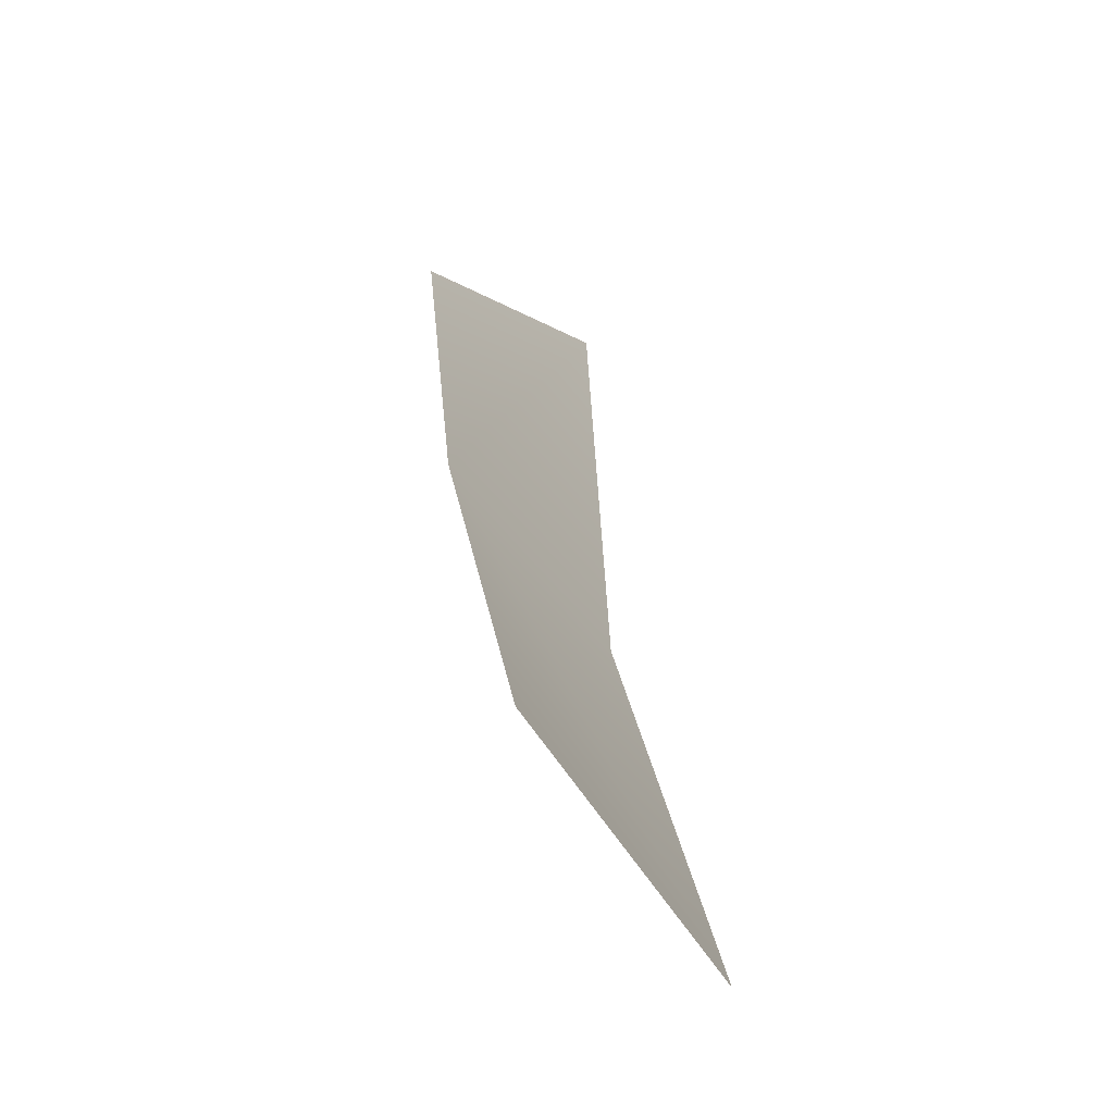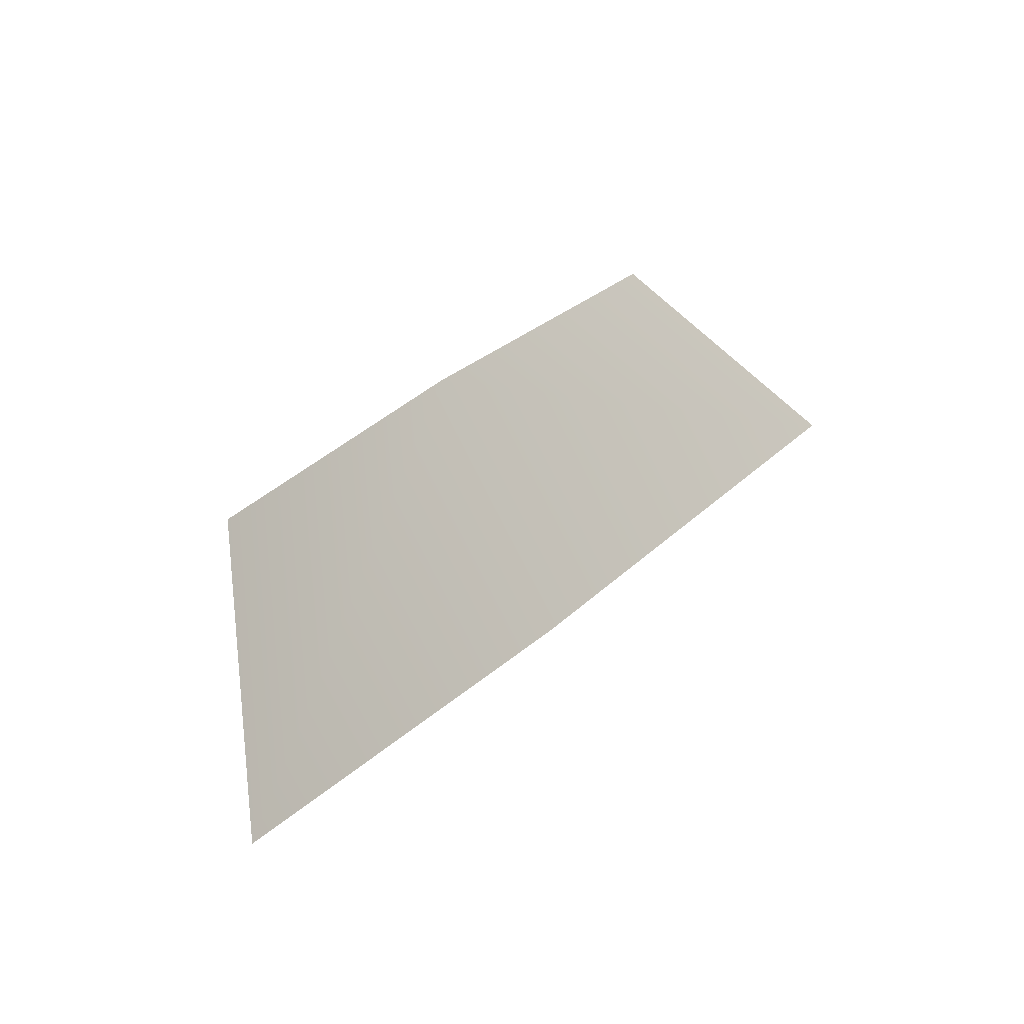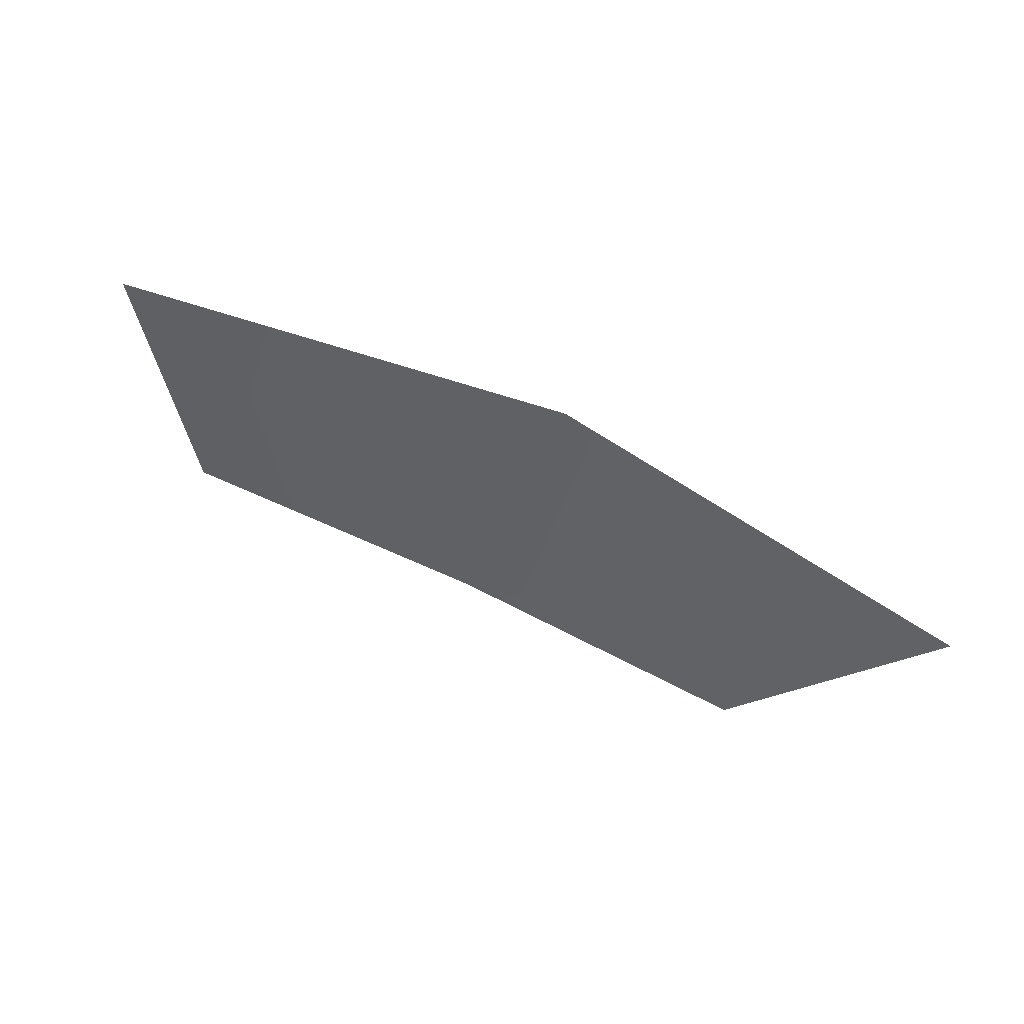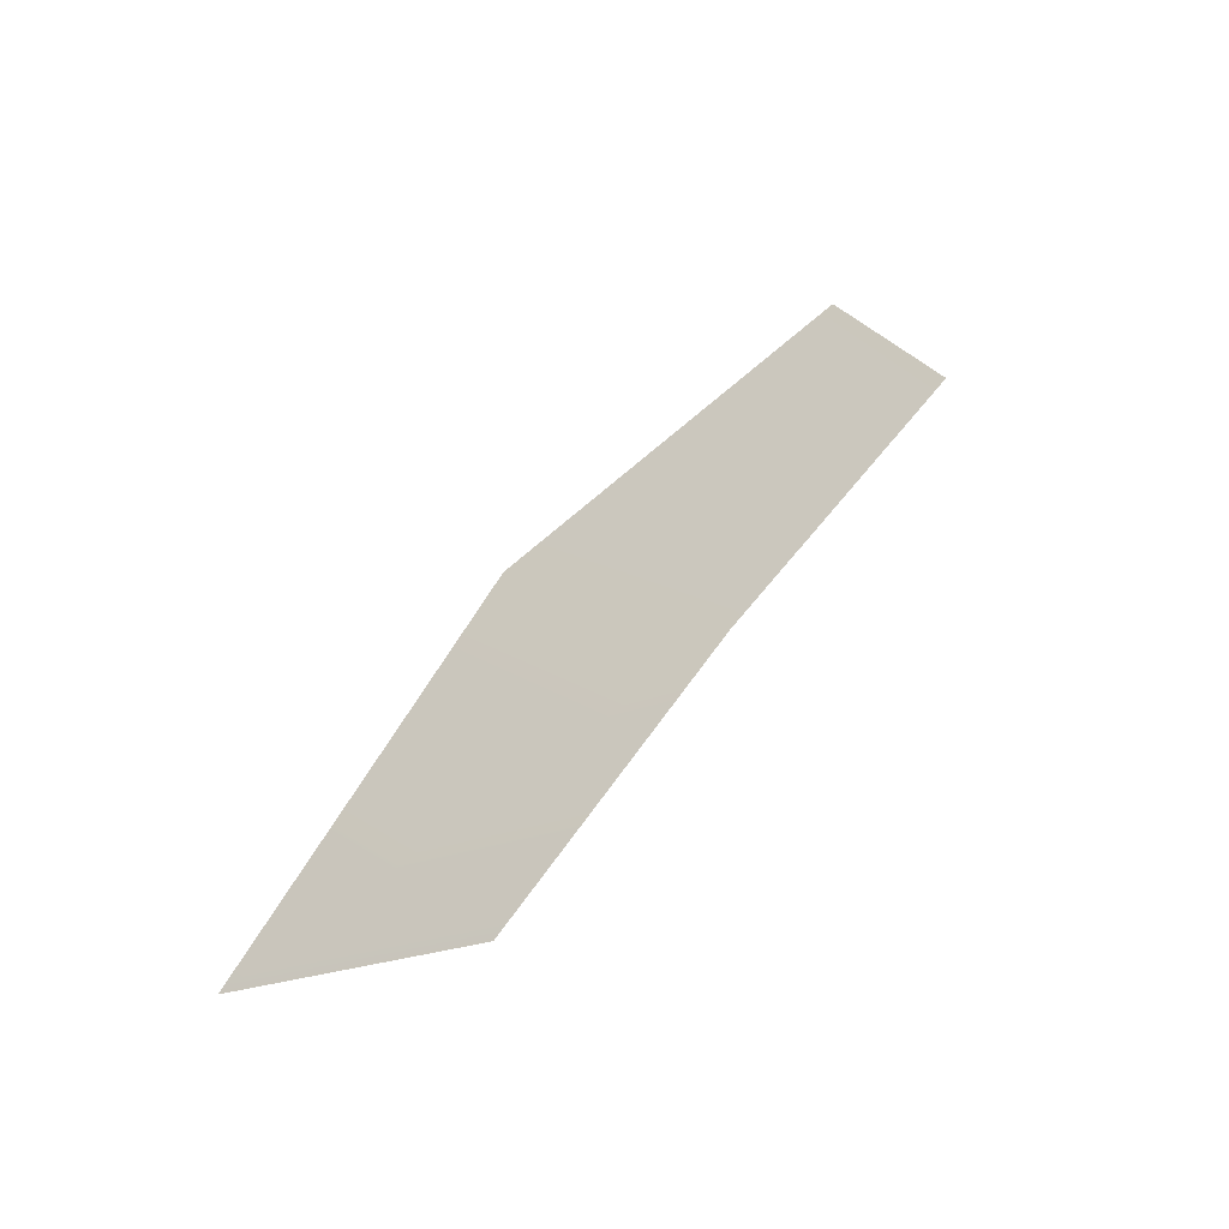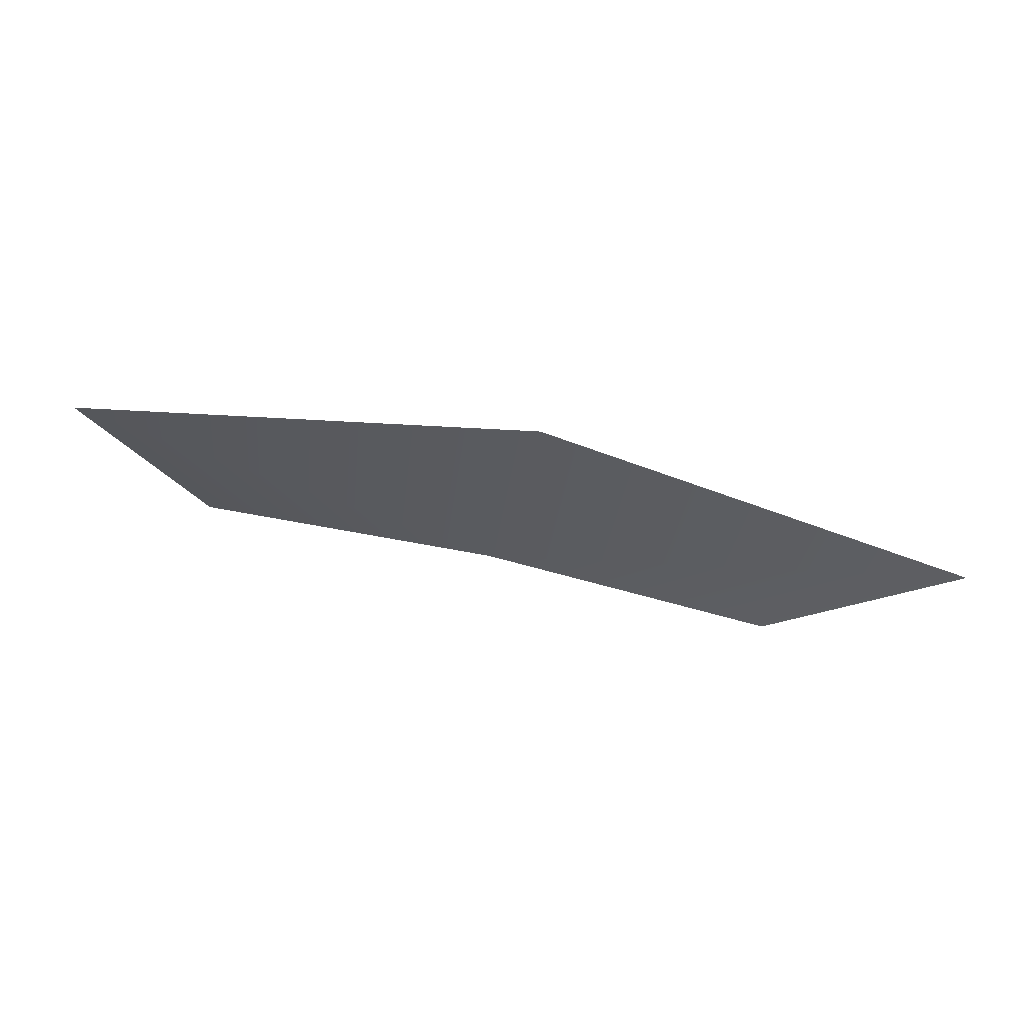
<metadata>
{"format":"obj","ext":"obj","renderer":"f3d","projection":"perspective","resolution":1024,"background":"white","views":[{"elev":40.2,"azim":-95.0,"up":"+Z"},{"elev":33.0,"azim":-47.7,"up":"+Z"},{"elev":-76.6,"azim":154.8,"up":"+Y"},{"elev":60.5,"azim":-53.5,"up":"+Y"},{"elev":-59.9,"azim":167.2,"up":"+Y"}]}
</metadata>
<code>
v 0.8228 -0.2011 -0.1045
v 0.5807 0.1206 0.2392
v 3.609e-06 0.1145 0.2237
v 8.78e-06 -0.1659 -0.2236
v -0.8228 -0.2549 -0.1469
v -0.5807 0.04384 0.2237
v 0.8228 -0.2011 -0.1045
v 8.78e-06 -0.1659 -0.2236
v 3.609e-06 0.1145 0.2237
v 0.5807 0.1206 0.2392
v -0.8228 -0.2549 -0.1469
v -0.5807 0.04384 0.2237
g glass_windshieldRear_10858_129
f 1 3 2
f 1 4 3
f 5 3 4
f 5 6 3
f 7 9 8
f 7 10 9
f 11 8 9
f 11 9 12

</code>
